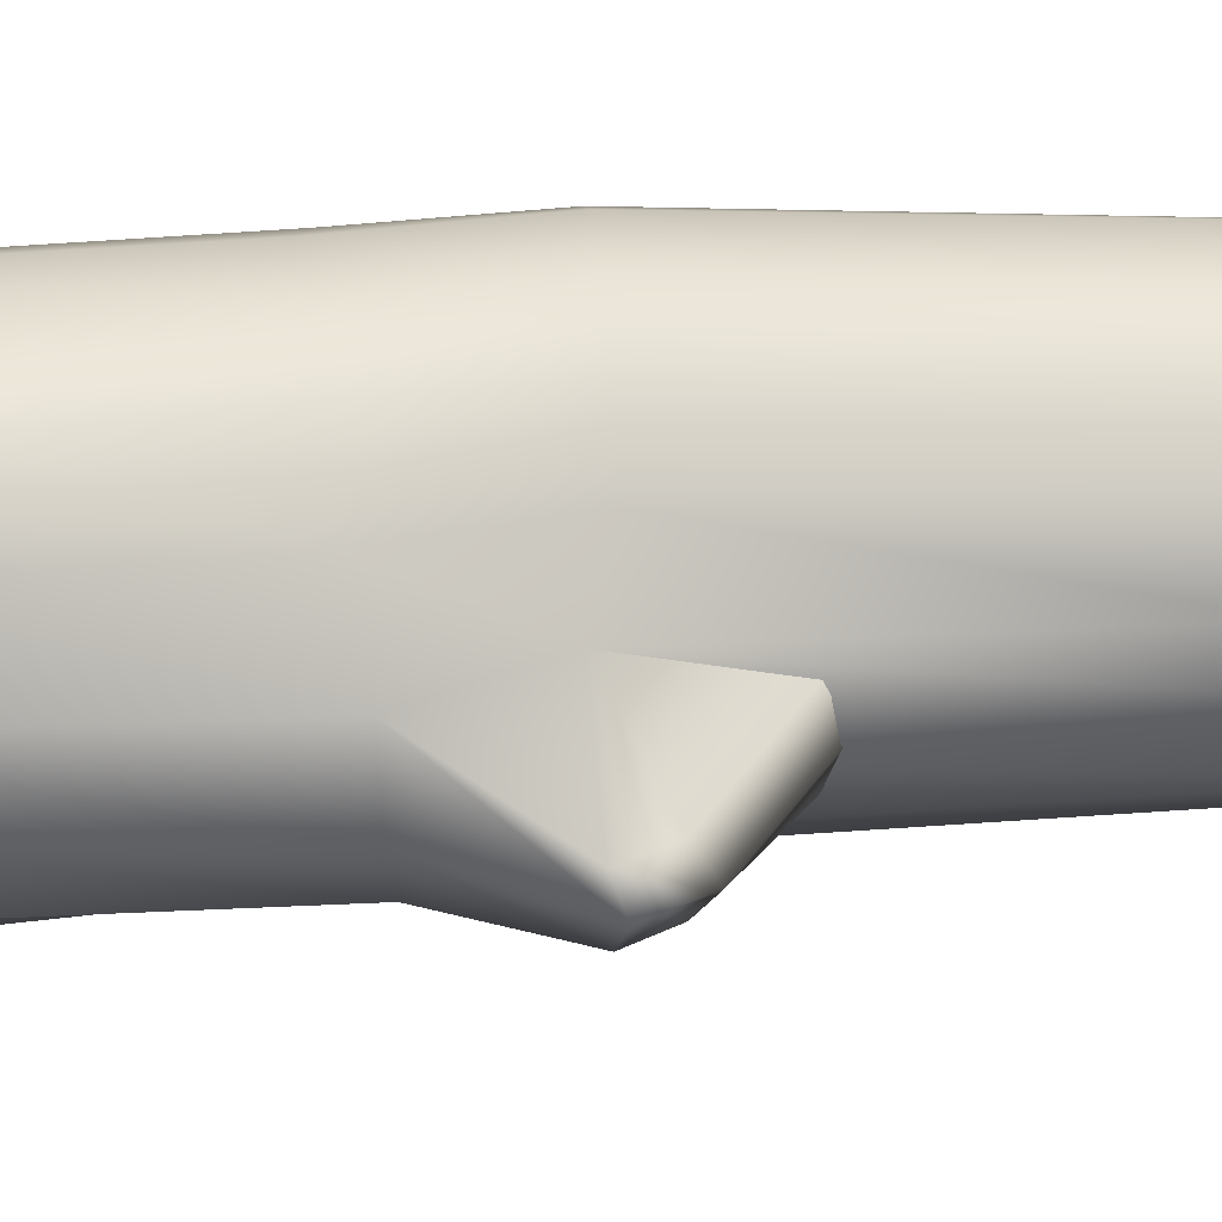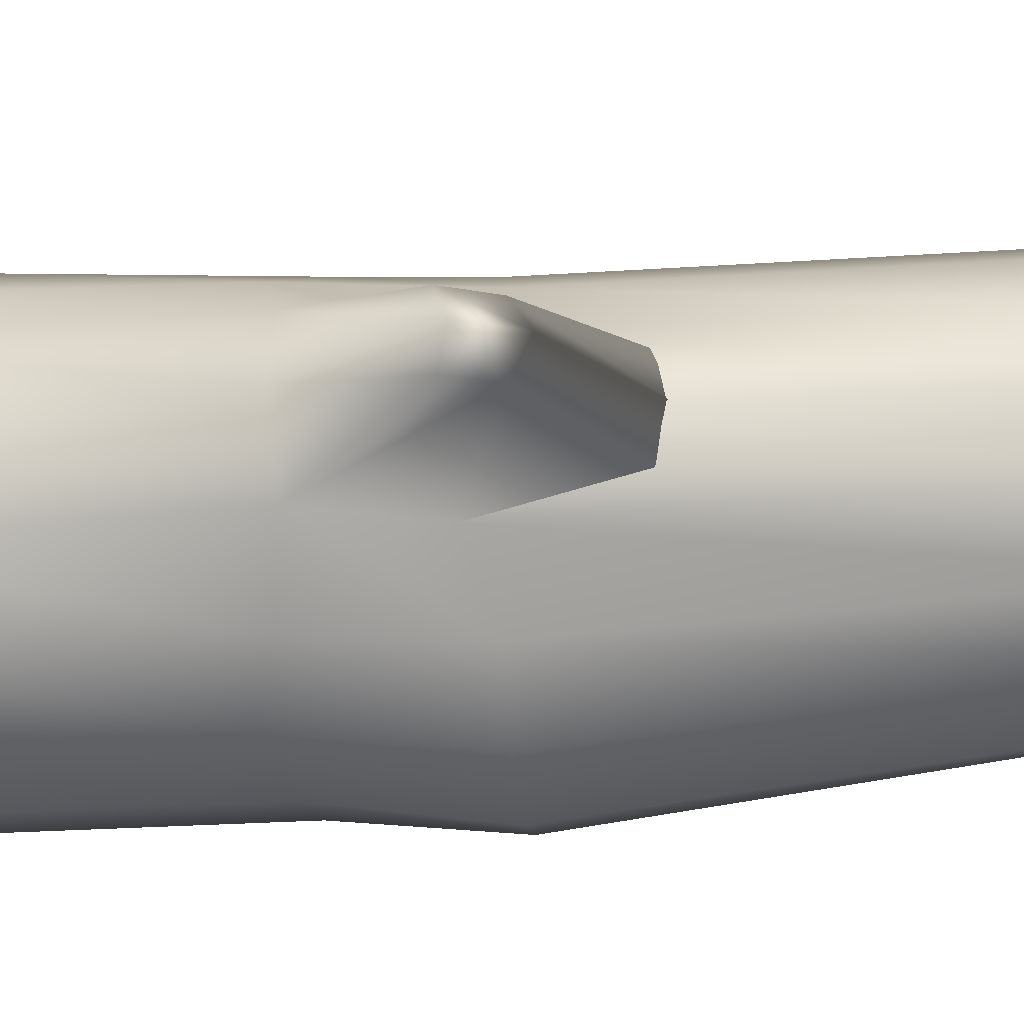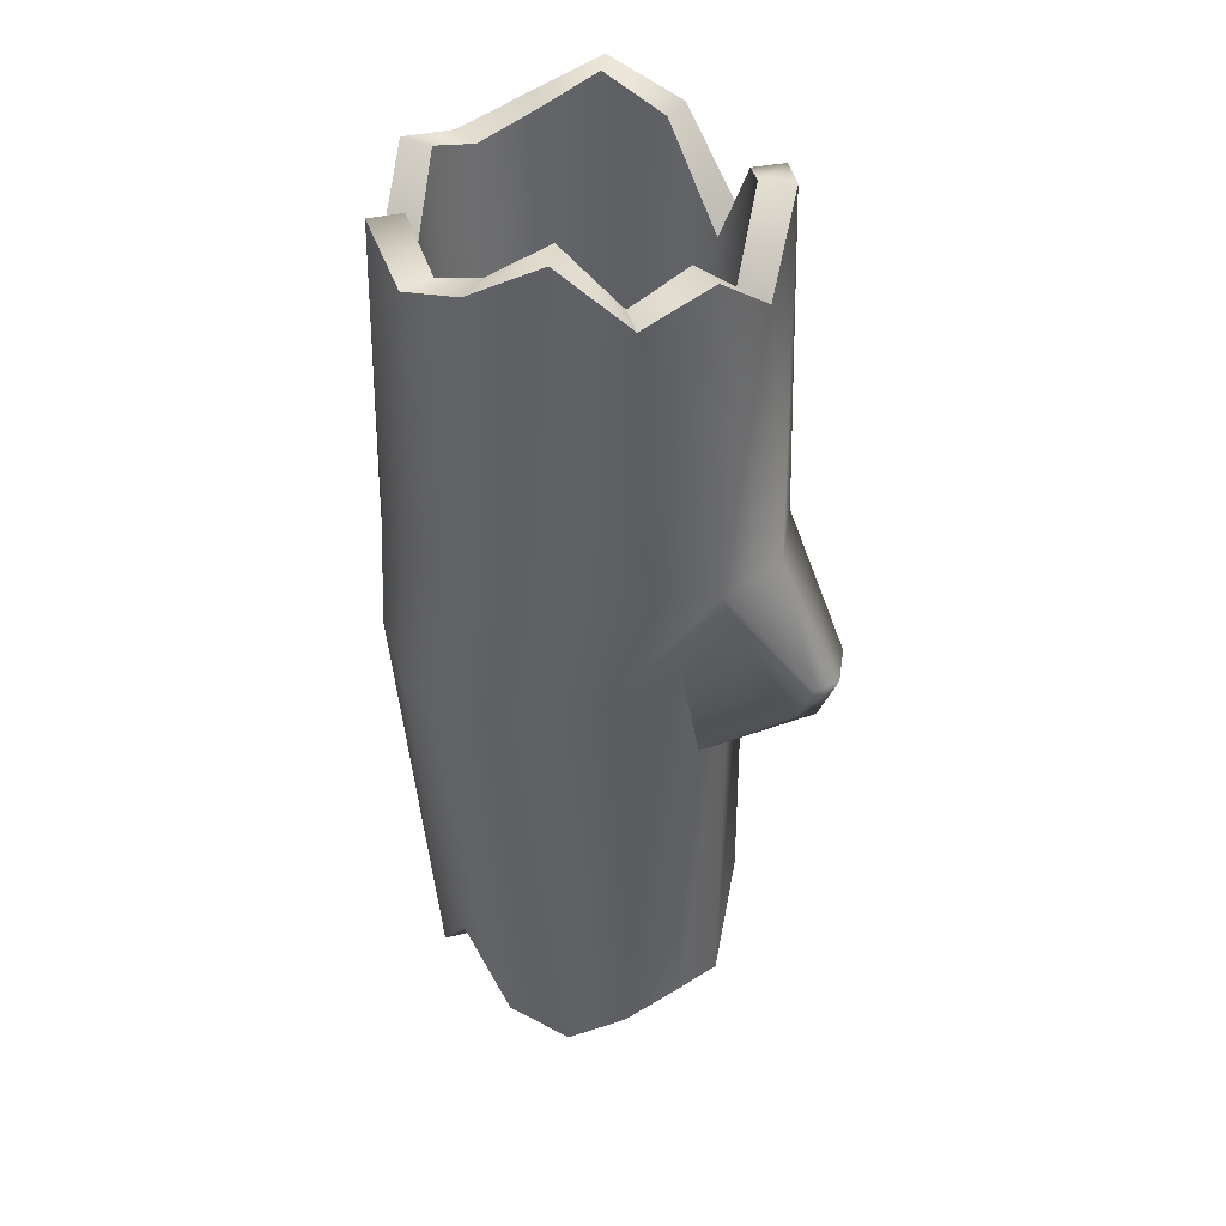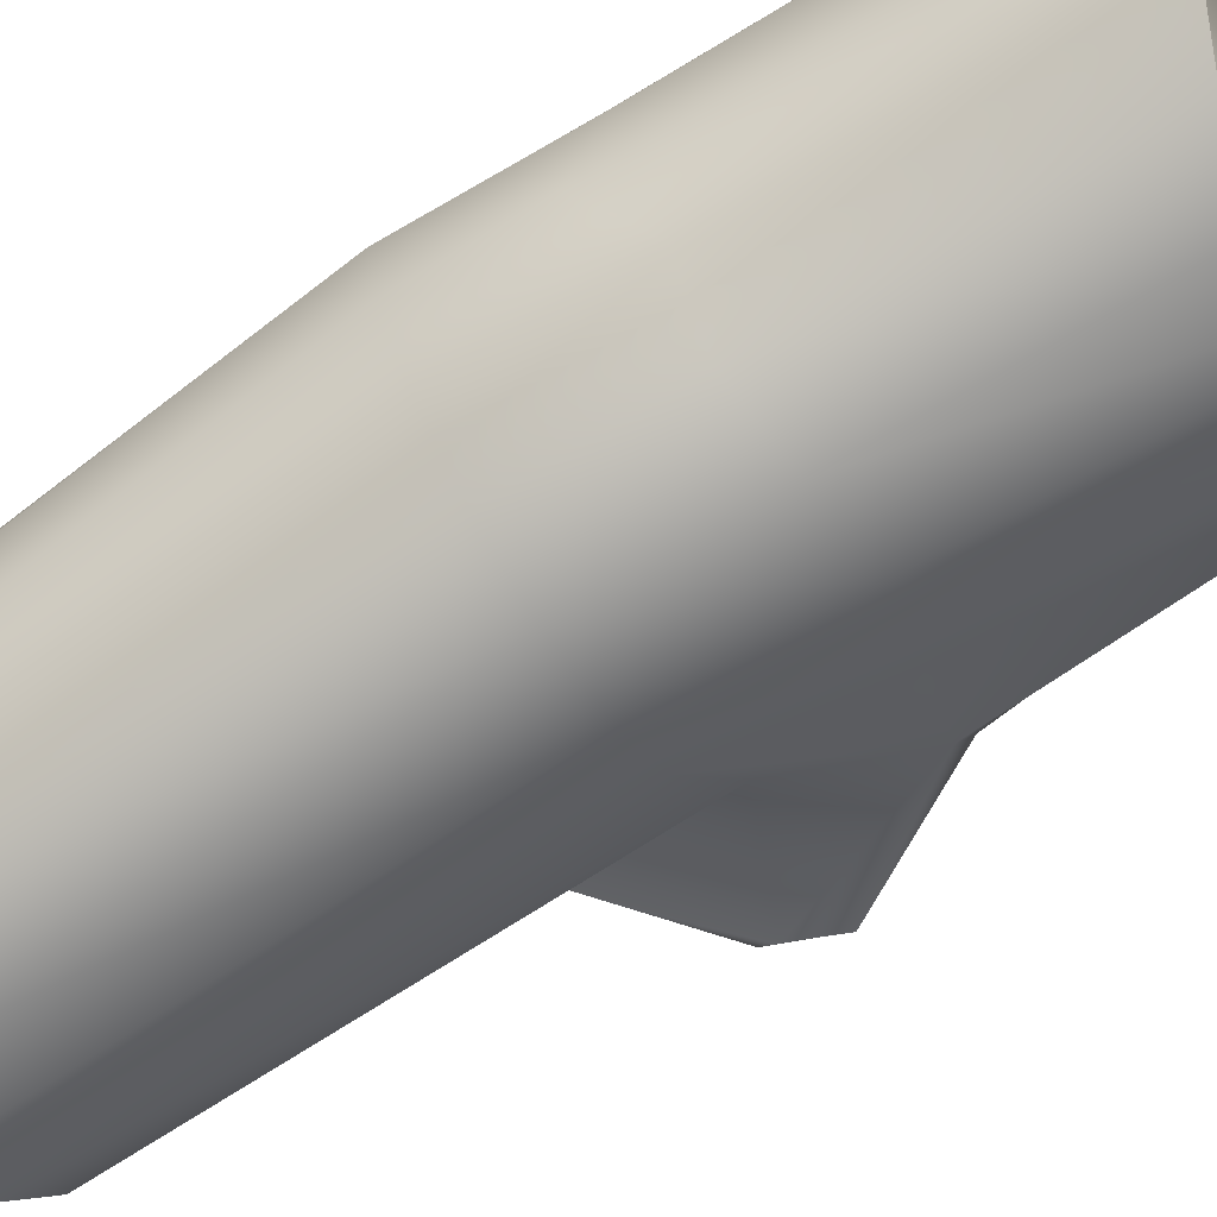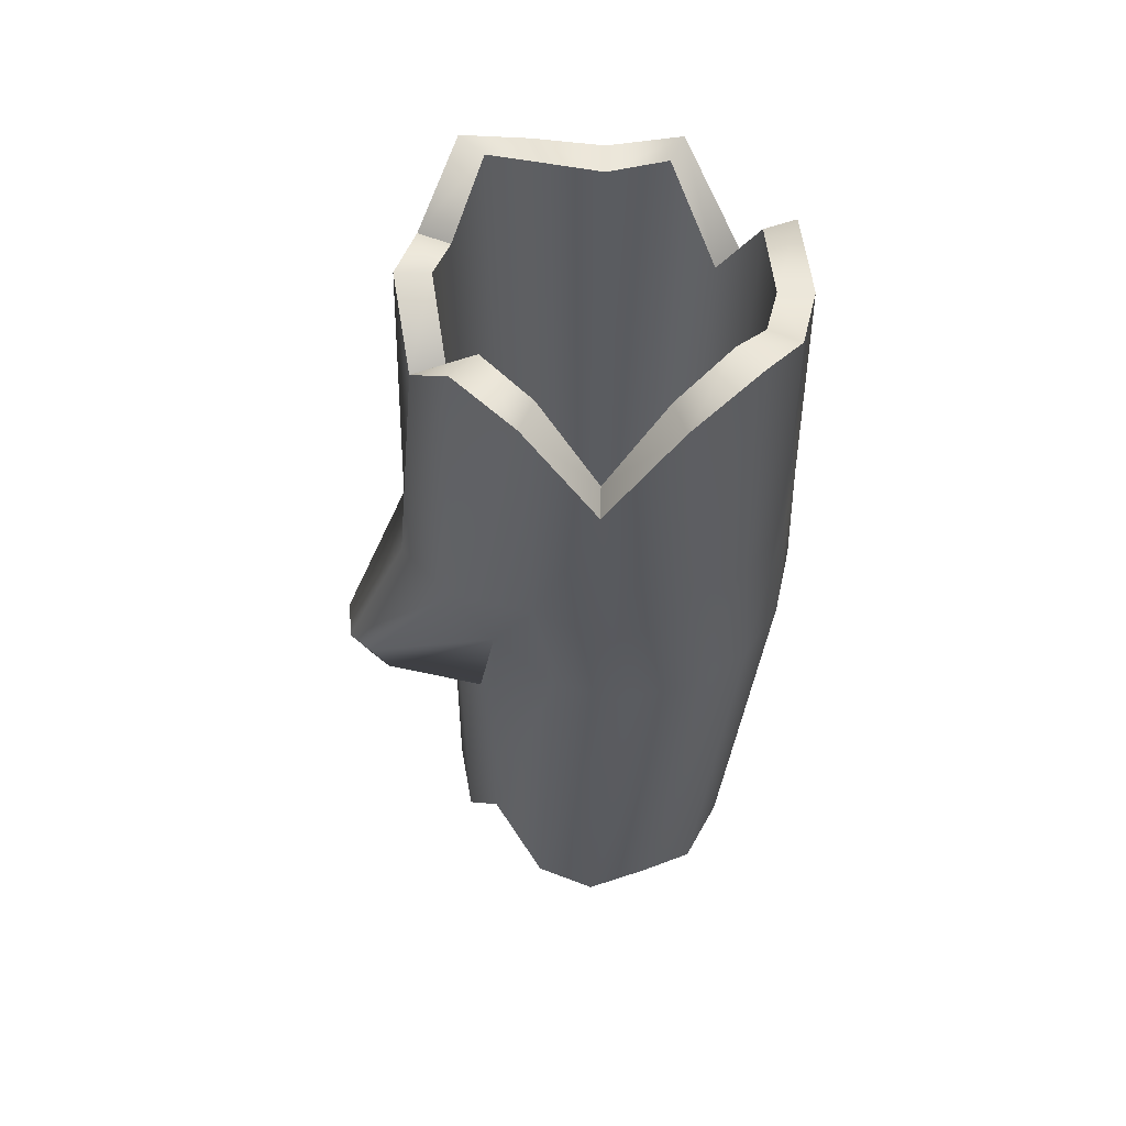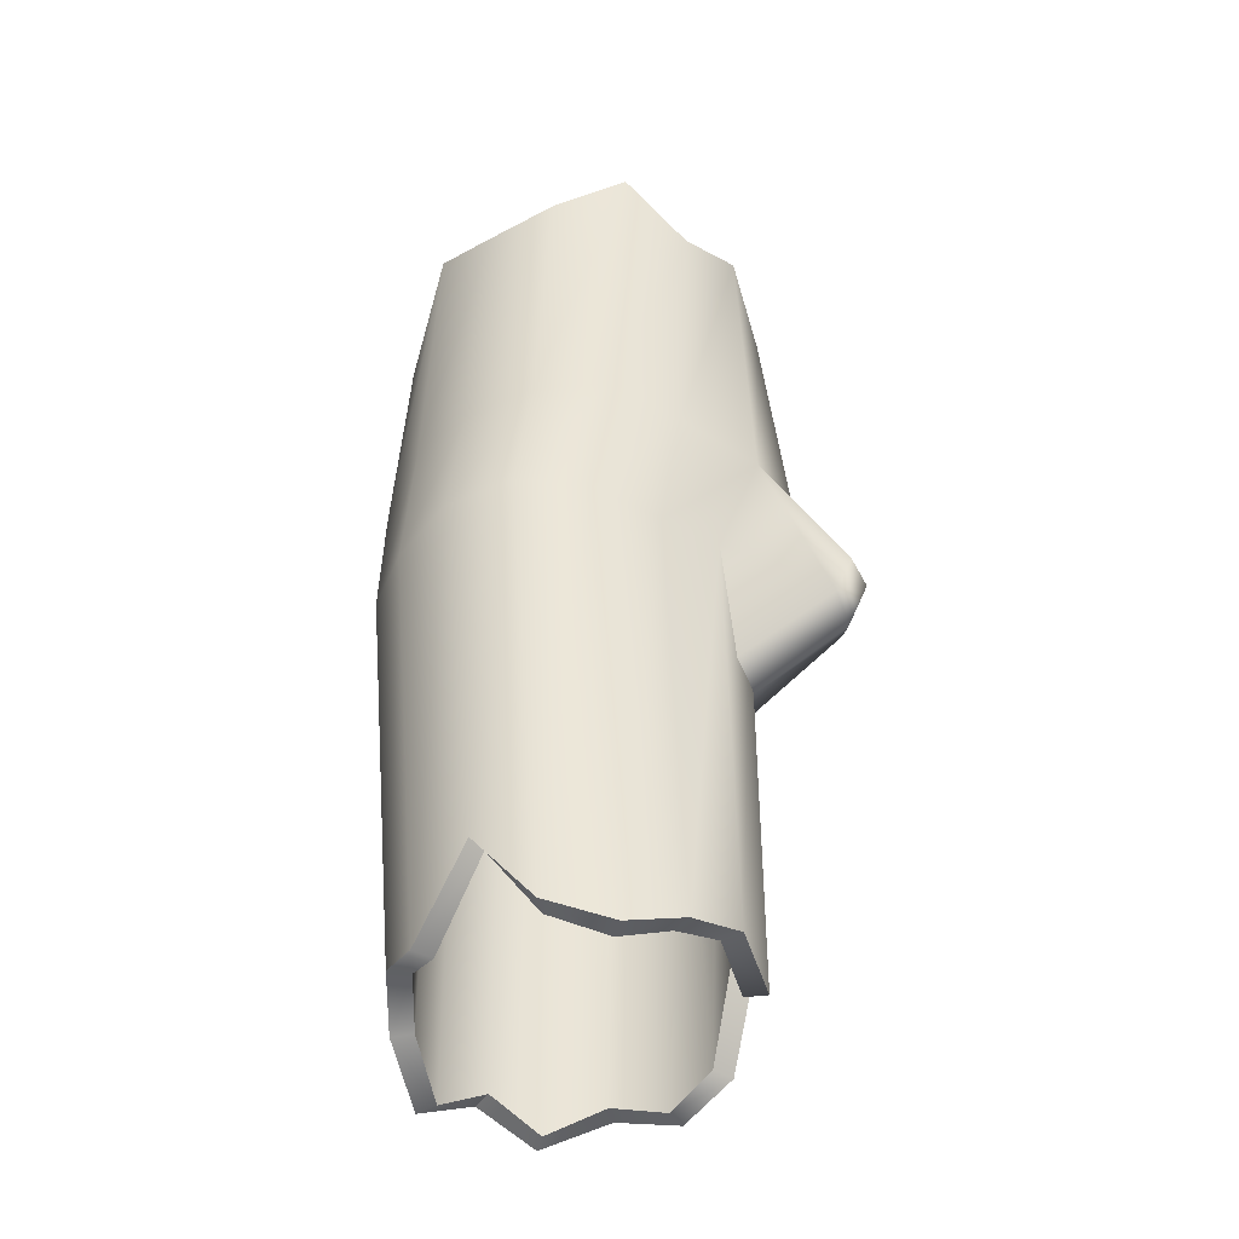
<metadata>
{"format":"obj","ext":"obj","renderer":"f3d","projection":"perspective","resolution":1024,"background":"white","views":[{"elev":43.8,"azim":85.1,"up":"+Y"},{"elev":-26.6,"azim":96.7,"up":"+Y"},{"elev":40.1,"azim":30.3,"up":"+Z"},{"elev":-72.3,"azim":-57.4,"up":"+Y"},{"elev":56.6,"azim":158.8,"up":"+Z"},{"elev":-45.2,"azim":10.7,"up":"+Z"}]}
</metadata>
<code>
g default
v 0 5.196 -8.822
v -2.22 4.276 -8.822
v -3.14 2.056 -8.822
v -2.22 -0.1646 -8.822
v 0 -1.084 -8.822
v 2.22 -0.1646 -8.822
v 3.14 2.056 -8.822
v 2.22 4.276 -8.822
v -0.4953 5.516 1e-06
v -2.933 4.511 1e-06
v -3.94 2.056 1e-06
v -2.931 -0.4749 1e-06
v -0.4937 -1.901 1e-06
v 1.943 -0.4749 1e-06
v 3.161 2.056 1e-06
v 1.943 4.493 1e-06
v 0 5.697 8.822
v -2.574 4.63 8.822
v -3.641 2.056 8.822
v -2.574 -0.5185 8.822
v 0 -1.585 8.708
v 2.574 -0.5185 8.296
v 3.641 2.056 7.748
v 2.574 4.63 8.822
v 0 4.767 -8.807
v -1.917 3.973 -8.807
v -2.711 2.056 -8.807
v -1.917 0.1387 -8.807
v 0 -0.6554 -8.807
v 1.917 0.1387 -8.807
v 2.711 2.056 -8.807
v 1.917 3.973 -8.807
v 0 5.027 8.831
v -2.101 4.157 8.831
v -2.971 2.056 8.831
v -2.101 -0.04491 8.831
v 0 -0.9151 8.717
v 2.101 -0.04491 8.306
v 2.971 2.056 7.757
v 2.101 4.157 8.831
v 1.429 5.478 6.814
v 0.8587 5.295 1e-06
v 1.232 5.008 -9.156
v 1.064 4.604 -9.141
v 1.166 4.848 6.823
v -1.479 5.407 9.492
v -1.899 5.276 1e-06
v -1.275 4.946 -9.389
v -1.101 4.552 -9.374
v -1.207 4.791 9.501
v -3.414 3.393 8.402
v -3.725 3.322 1e-06
v -2.944 3.209 -9.567
v -2.542 3.052 -9.552
v -2.786 3.147 8.411
v -3.351 0.5696 6.617
v -3.666 0.6489 1e-06
v -2.891 0.7739 -8.449
v -2.496 0.949 -8.434
v -2.735 0.843 6.626
v -1.376 -1.341 8.249
v -1.796 -1.53 1e-06
v -1.186 -0.8743 -7.268
v -1.024 -0.4741 -7.253
v -1.122 -0.7164 8.258
v 1.458 -1.309 9.581
v 0.8869 -1.483 1e-06
v 1.258 -0.8465 -9.264
v 1.086 -0.4501 -9.25
v 1.19 -0.6901 9.59
v 3.387 0.6539 8.822
v 2.823 0.7287 0.4524
v 2.921 0.8466 -8.443
v 2.522 1.012 -8.428
v 2.764 0.9118 8.831
v 3.342 3.451 9.212
v 2.78 3.376 0.4524
v 2.882 3.259 -6.91
v 2.489 3.095 -6.895
v 2.727 3.194 9.221
v -3.598 3.346 2.801
v -3.801 2.056 2.941
v -3.602 0.6225 2.206
v -2.772 -0.4268 2.941
v -1.637 -1.263 2.75
v -0.2913 -1.518 2.903
v 1.148 -1.196 3.194
v 2.329 -0.4268 2.765
v 3.626 0.7038 2.471
v 4.129 2.056 2.583
v 3.582 3.401 2.601
v 2.349 4.539 2.941
v 1.014 5.356 2.271
v -0.2896 5.567 2.941
v -1.69 5.288 3.164
v -2.772 4.539 2.941
v 5.182 1.48 0.3657
v 5.387 2.09 0.2202
v 4.846 1.488 -0.4098
v 4.983 2.09 -0.7538
v 5.154 2.697 0.428
v 4.819 2.69 -0.4019
v 2.975 2.086 -2.303
v 2.986 1.256 -1.981
v 2.971 2.914 -1.949
g pCylinder19
f 18 46 95 96
f 19 51 81 82
f 20 56 83 84
f 21 61 85 86
f 22 66 87 88
f 23 71 89 90
f 24 76 91 92
f 17 41 93 94
f 2 48 49 26
f 3 53 54 27
f 4 58 59 28
f 5 63 64 29
f 6 68 69 30
f 7 73 74 31
f 8 78 79 32
f 1 43 44 25
f 50 46 18 34
f 55 51 19 35
f 60 56 20 36
f 65 61 21 37
f 70 66 22 38
f 75 71 23 39
f 80 76 24 40
f 45 41 17 33
f 26 49 50 34
f 27 54 55 35
f 28 59 60 36
f 29 64 65 37
f 30 69 70 38
f 31 74 75 39
f 32 79 80 40
f 25 44 45 33
f 41 24 92 93
f 44 43 8 32
f 45 44 32 40
f 24 41 45 40
f 46 17 94 95
f 49 48 1 25
f 50 49 25 33
f 17 46 50 33
f 51 18 96 81
f 54 53 2 26
f 55 54 26 34
f 18 51 55 34
f 56 19 82 83
f 59 58 3 27
f 60 59 27 35
f 19 56 60 35
f 61 20 84 85
f 64 63 4 28
f 65 64 28 36
f 20 61 65 36
f 66 21 86 87
f 69 68 5 29
f 70 69 29 37
f 21 66 70 37
f 71 22 88 89
f 74 73 6 30
f 75 74 30 38
f 22 71 75 38
f 76 23 90 91
f 79 78 7 31
f 80 79 31 39
f 23 76 80 39
f 53 3 11 52
f 3 58 57 11
f 58 4 12 57
f 4 63 62 12
f 63 5 13 62
f 5 68 67 13
f 68 6 14 67
f 6 73 72 14
f 73 7 15 72
f 7 78 77 15
f 78 8 16 77
f 8 43 42 16
f 43 1 9 42
f 1 48 47 9
f 48 2 10 47
f 2 53 52 10
f 82 81 52 11
f 83 82 11 57
f 84 83 57 12
f 85 84 12 62
f 86 85 62 13
f 87 86 13 67
f 88 87 67 14
f 89 88 14 72
f 98 97 99 100
f 101 98 100 102
f 92 91 77 16
f 93 92 16 42
f 94 93 42 9
f 95 94 9 47
f 96 95 47 10
f 81 96 10 52
f 90 89 97 98
f 89 72 99 97
f 72 15 103 104
f 91 90 98 101
f 15 77 105 103
f 77 91 101 102
f 100 99 104 103
f 99 72 104
f 77 102 105
f 102 100 103 105

</code>
